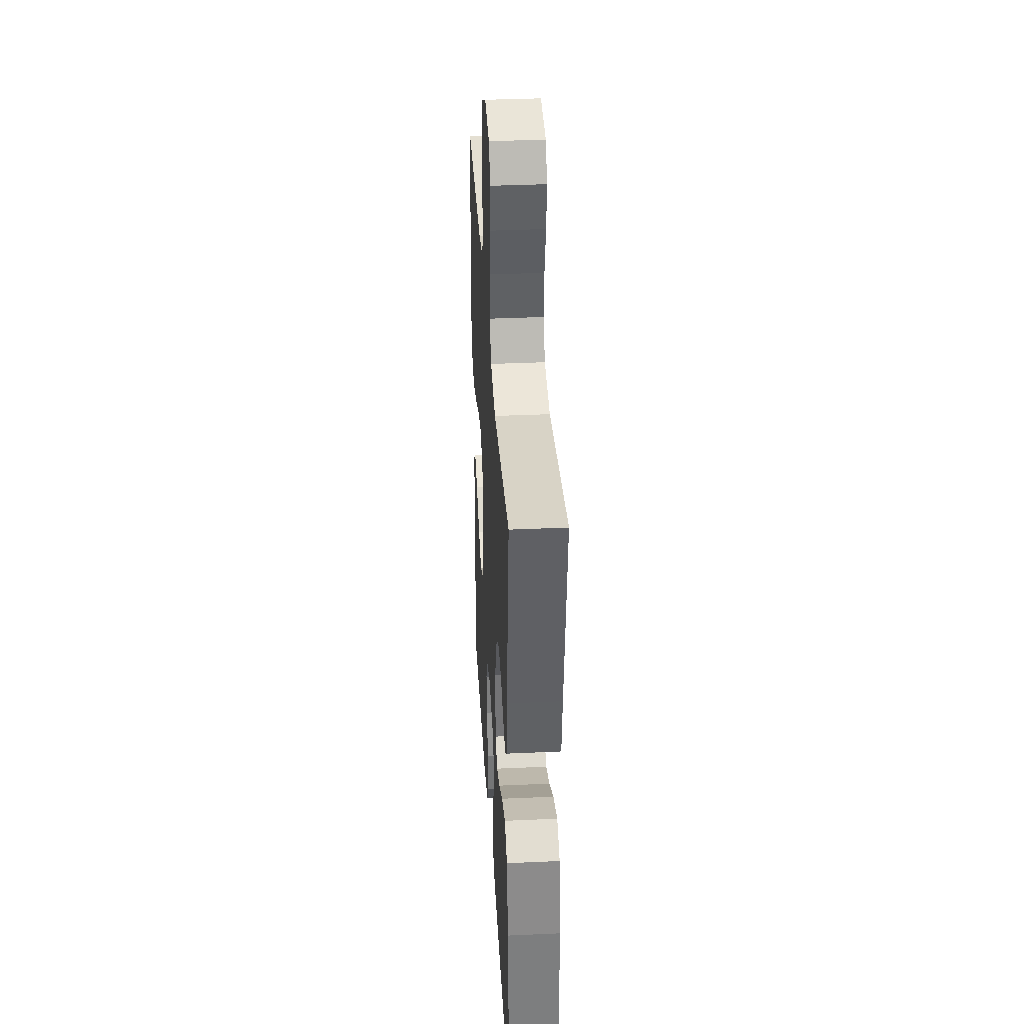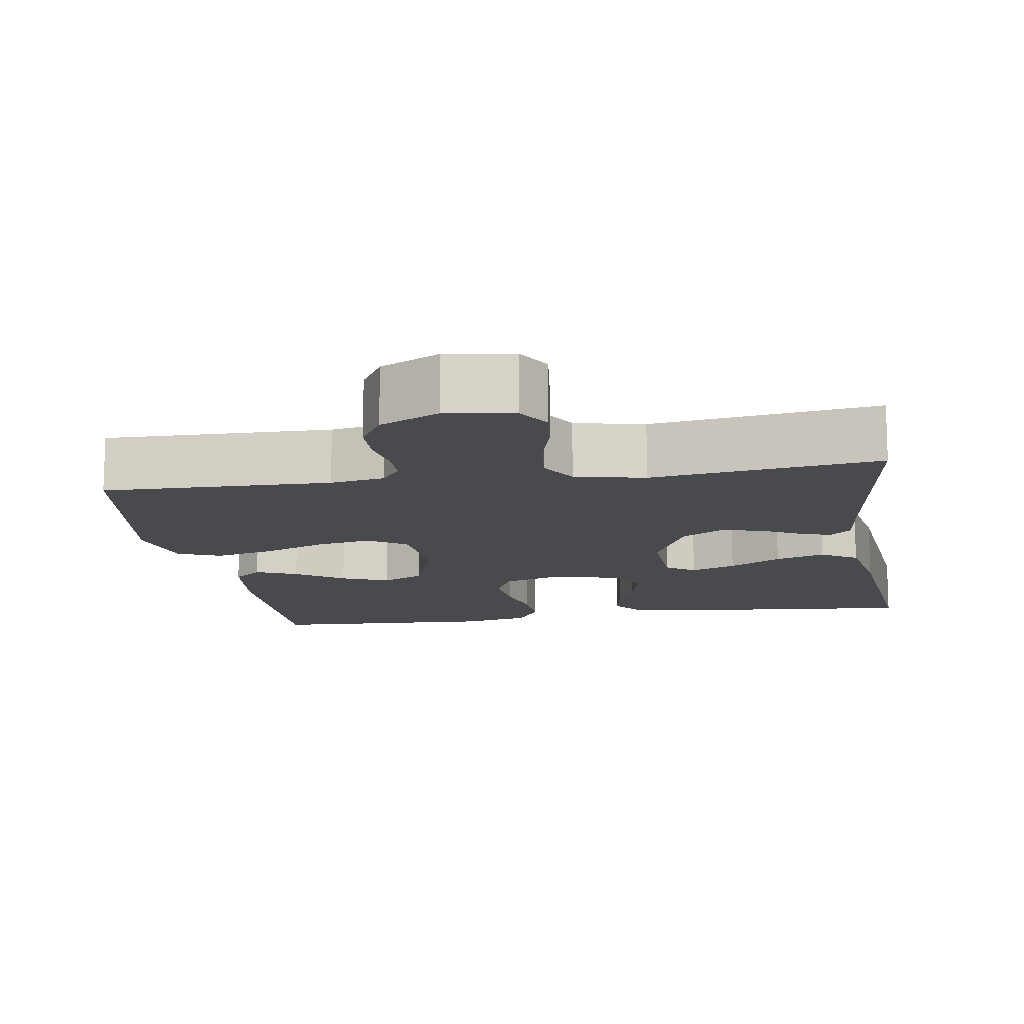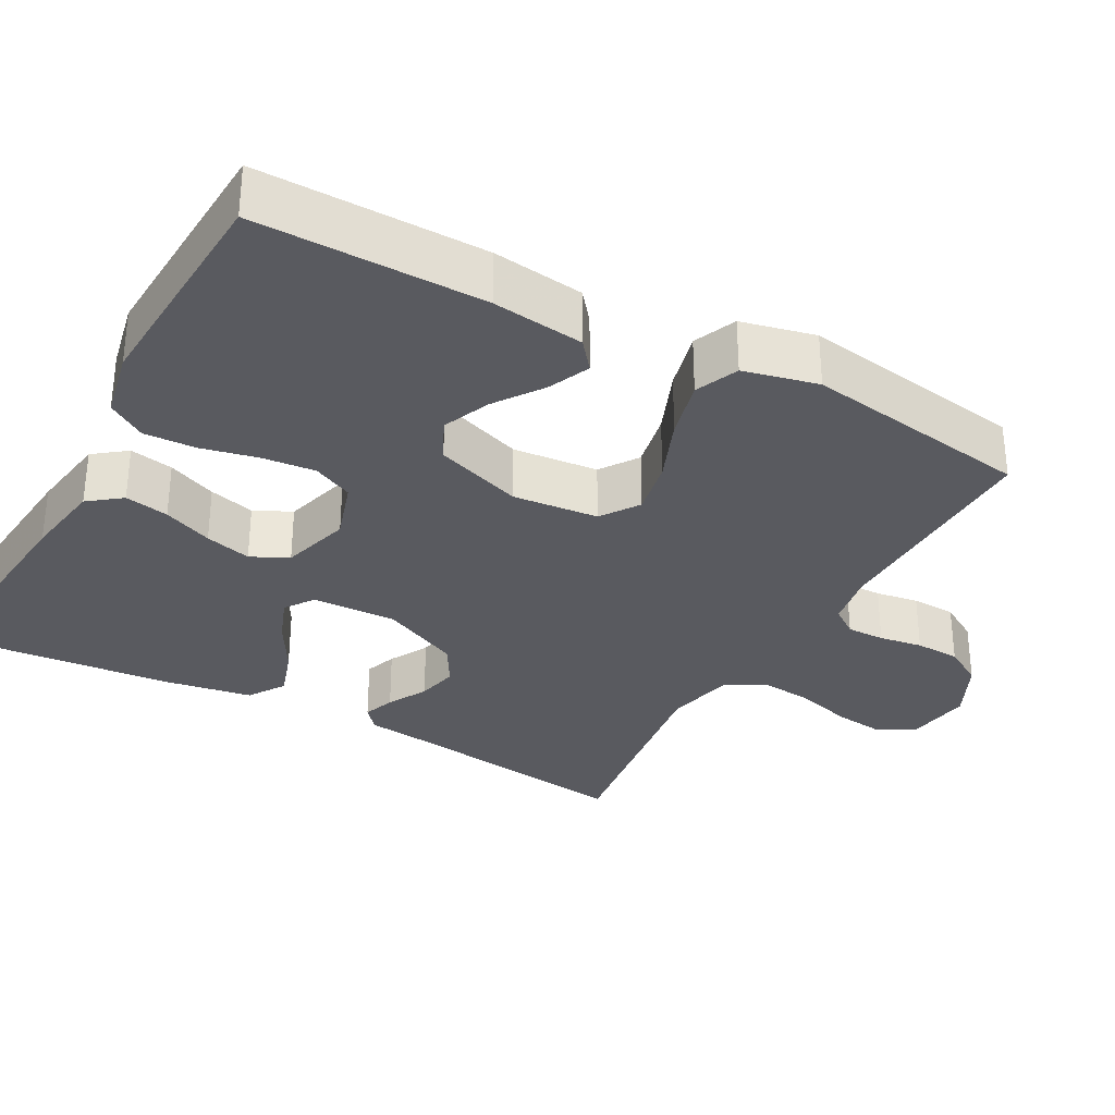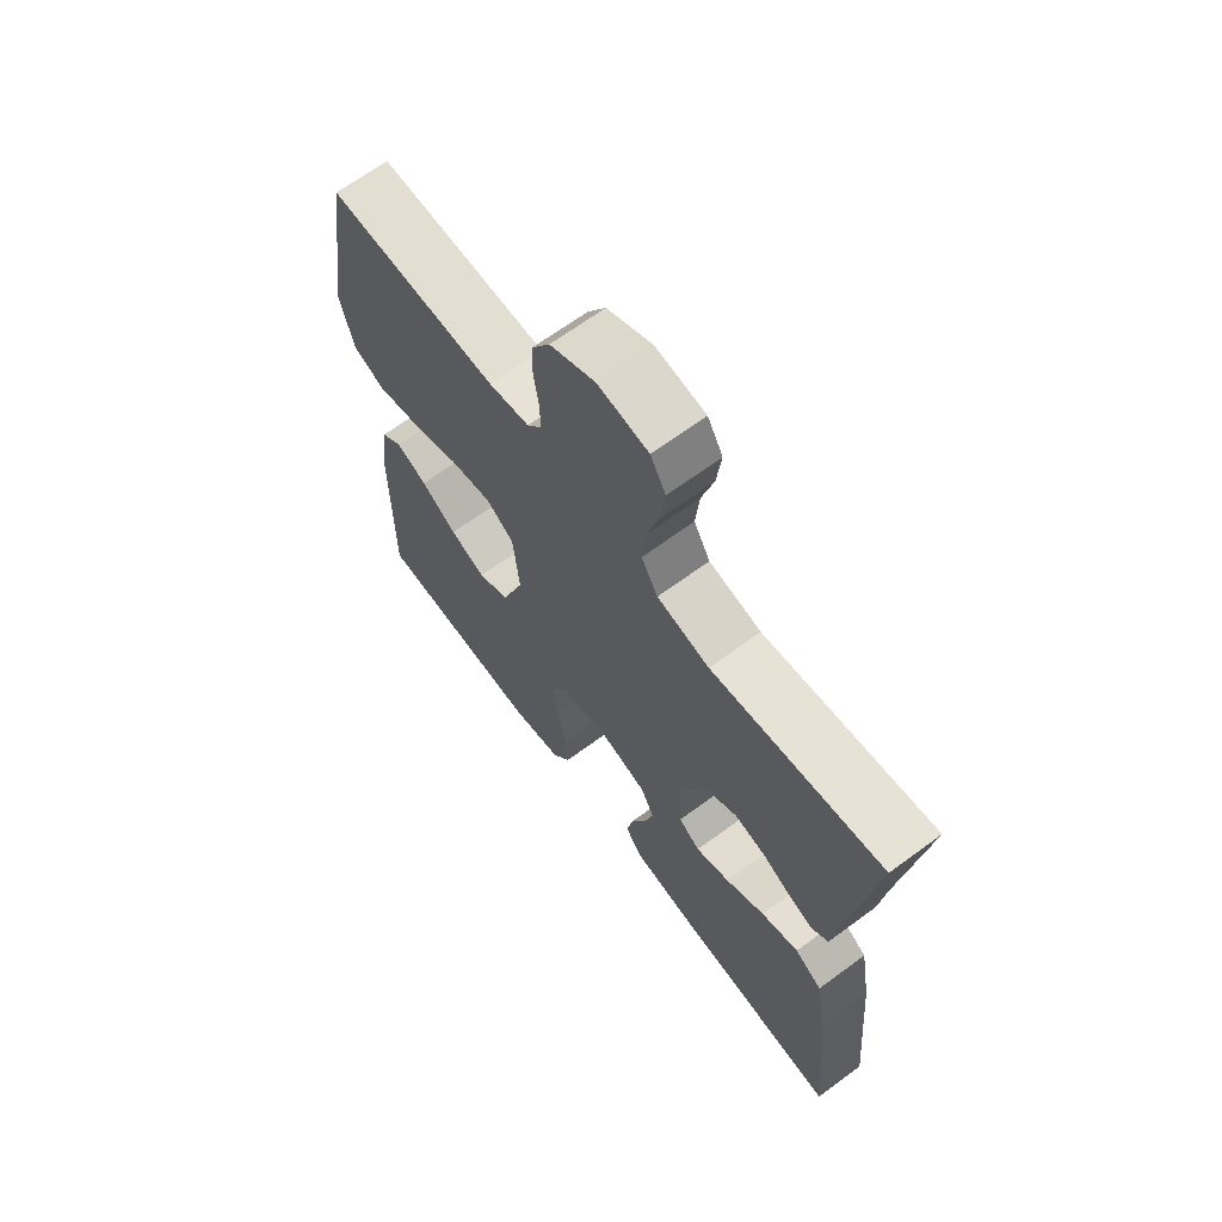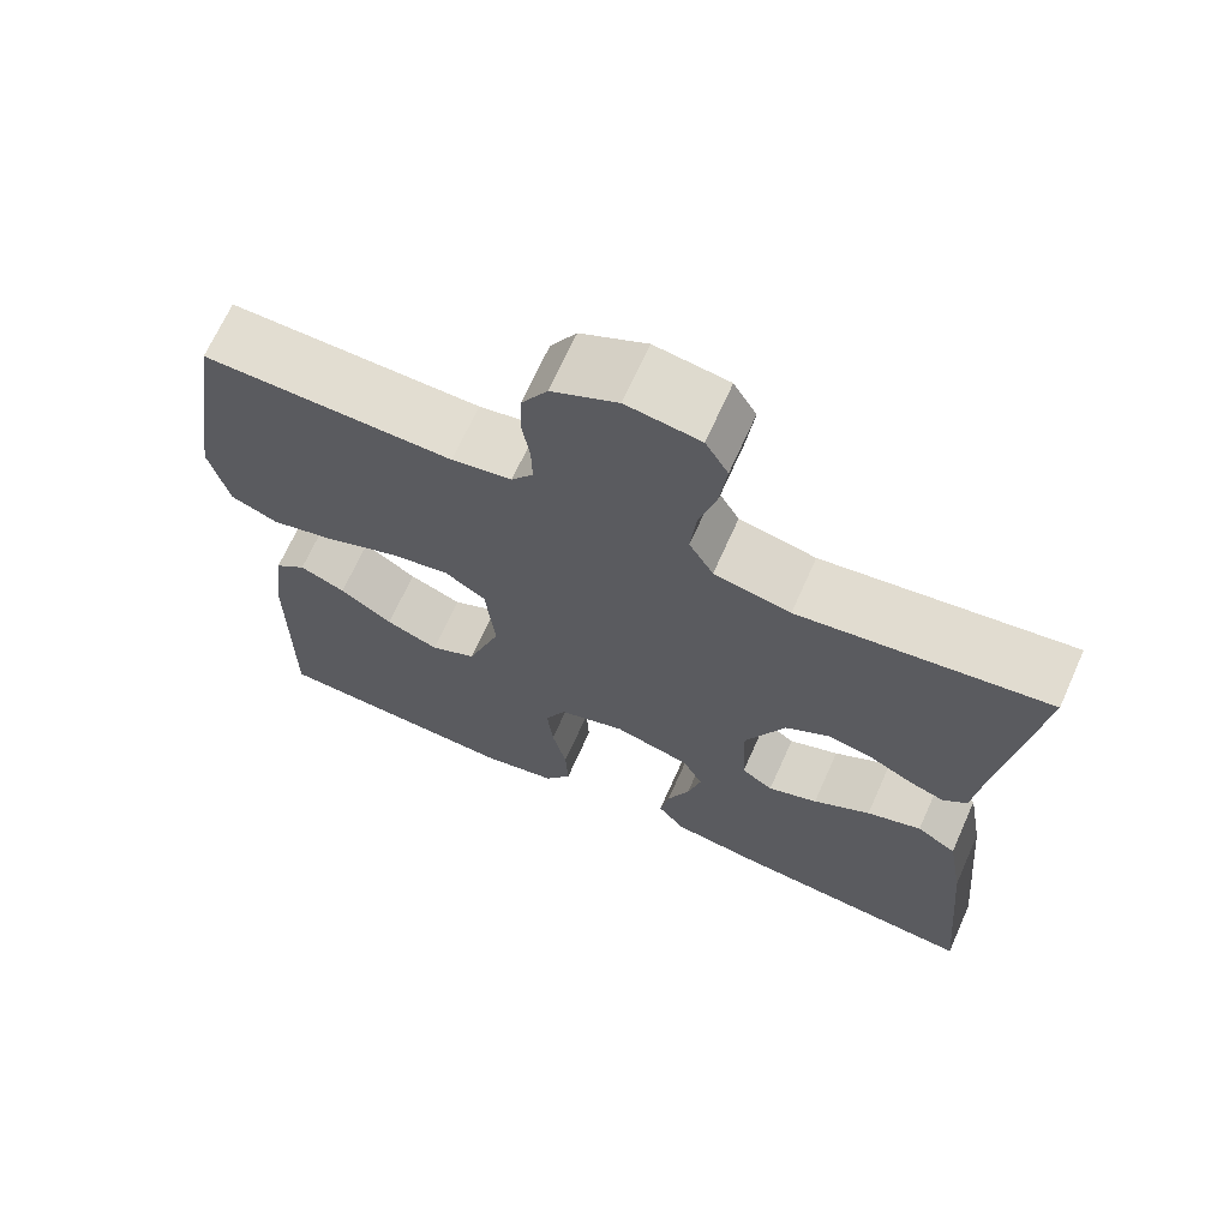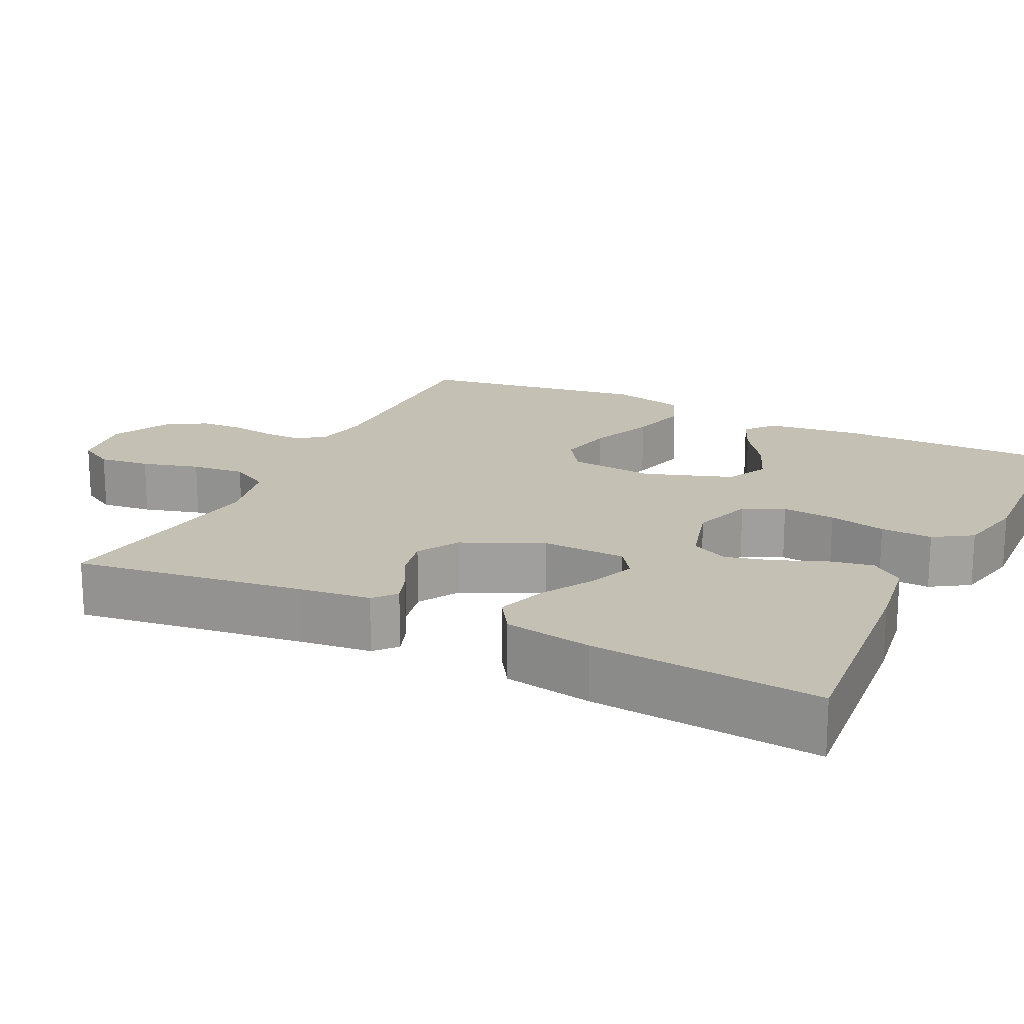
<metadata>
{"format":"obj","ext":"obj","renderer":"f3d","projection":"perspective","resolution":1024,"background":"white","views":[{"elev":36.1,"azim":86.6,"up":"+Z"},{"elev":-12.9,"azim":9.1,"up":"+Y"},{"elev":-31.9,"azim":-118.9,"up":"+Y"},{"elev":66.9,"azim":53.6,"up":"+Z"},{"elev":68.4,"azim":24.1,"up":"+Z"},{"elev":18.4,"azim":116.1,"up":"+Y"}]}
</metadata>
<code>
v 0.5 0.07 0.5
v 0.459 0.07 0.2
v 0.448 0.07 0.106
v 0.419 0.07 0.081
v 0.377 0.07 0.096
v 0.325 0.07 0.124
v 0.27 0.07 0.136
v 0.216 0.07 0.104
v 0.168 0.07 0
v 0.172 0.07 -0.111
v 0.21 0.07 -0.138
v 0.27 0.07 -0.115
v 0.339 0.07 -0.075
v 0.405 0.07 -0.053
v 0.453 0.07 -0.084
v 0.473 0.07 -0.2
v 0.5 0.07 -0.5
v 0.2 0.07 -0.472
v 0.095 0.07 -0.456
v 0.062 0.07 -0.413
v 0.073 0.07 -0.355
v 0.1 0.07 -0.29
v 0.116 0.07 -0.229
v 0.092 0.07 -0.18
v 0 0.07 -0.154
v -0.08 0.07 -0.18
v -0.105 0.07 -0.233
v -0.098 0.07 -0.303
v -0.081 0.07 -0.378
v -0.078 0.07 -0.446
v -0.11 0.07 -0.496
v -0.2 0.07 -0.515
v -0.5 0.07 -0.5
v -0.498 0.07 -0.2
v -0.483 0.07 -0.079
v -0.445 0.07 -0.048
v -0.39 0.07 -0.072
v -0.327 0.07 -0.116
v -0.264 0.07 -0.142
v -0.209 0.07 -0.115
v -0.169 0.07 0
v -0.18 0.07 0.113
v -0.23 0.07 0.147
v -0.304 0.07 0.132
v -0.388 0.07 0.098
v -0.466 0.07 0.078
v -0.523 0.07 0.102
v -0.546 0.07 0.2
v -0.5 0.07 0.5
v -0.2 0.07 0.495
v -0.128 0.07 0.508
v -0.102 0.07 0.544
v -0.103 0.07 0.594
v -0.112 0.07 0.651
v -0.11 0.07 0.71
v -0.079 0.07 0.762
v 0 0.07 0.801
v 0.088 0.07 0.788
v 0.115 0.07 0.741
v 0.107 0.07 0.674
v 0.086 0.07 0.599
v 0.079 0.07 0.529
v 0.108 0.07 0.478
v 0.2 0.07 0.458
v 0.5 0 0.5
v 0.459 0 0.2
v 0.448 0 0.106
v 0.419 0 0.081
v 0.377 0 0.096
v 0.325 0 0.124
v 0.27 0 0.136
v 0.216 0 0.104
v 0.168 0 0
v 0.172 0 -0.111
v 0.21 0 -0.138
v 0.27 0 -0.115
v 0.339 0 -0.075
v 0.405 0 -0.053
v 0.453 0 -0.084
v 0.473 0 -0.2
v 0.5 0 -0.5
v 0.2 0 -0.472
v 0.095 0 -0.456
v 0.062 0 -0.413
v 0.073 0 -0.355
v 0.1 0 -0.29
v 0.116 0 -0.229
v 0.092 0 -0.18
v 0 0 -0.154
v -0.08 0 -0.18
v -0.105 0 -0.233
v -0.098 0 -0.303
v -0.081 0 -0.378
v -0.078 0 -0.446
v -0.11 0 -0.496
v -0.2 0 -0.515
v -0.5 0 -0.5
v -0.498 0 -0.2
v -0.483 0 -0.079
v -0.445 0 -0.048
v -0.39 0 -0.072
v -0.327 0 -0.116
v -0.264 0 -0.142
v -0.209 0 -0.115
v -0.169 0 0
v -0.18 0 0.113
v -0.23 0 0.147
v -0.304 0 0.132
v -0.388 0 0.098
v -0.466 0 0.078
v -0.523 0 0.102
v -0.546 0 0.2
v -0.5 0 0.5
v -0.2 0 0.495
v -0.128 0 0.508
v -0.102 0 0.544
v -0.103 0 0.594
v -0.112 0 0.651
v -0.11 0 0.71
v -0.079 0 0.762
v 0 0 0.801
v 0.088 0 0.788
v 0.115 0 0.741
v 0.107 0 0.674
v 0.086 0 0.599
v 0.079 0 0.529
v 0.108 0 0.478
v 0.2 0 0.458
f 59 60 61
f 58 59 61
f 57 58 61
f 56 57 61
f 55 56 61
f 54 55 61
f 53 54 61
f 52 53 61 62
f 51 52 62 63
f 48 49 50
f 47 48 50
f 46 47 50
f 45 46 50
f 44 45 50
f 51 63 64
f 50 51 64
f 44 50 64
f 43 44 64
f 36 37 38
f 35 36 38
f 34 35 38
f 33 34 38
f 32 33 38
f 31 32 38
f 30 31 38
f 29 30 38
f 28 29 38
f 27 28 38 39
f 26 27 39 40
f 20 21 22
f 19 20 22
f 18 19 22
f 17 18 22
f 16 17 22
f 15 16 22
f 14 15 22
f 13 14 22
f 12 13 22
f 11 12 22 23
f 10 11 23 24
f 4 5 6
f 3 4 6
f 2 3 6
f 2 6 7
f 1 2 7
f 64 1 7
f 43 64 7
f 42 43 7
f 25 26 40 41
f 25 41 42
f 24 25 42
f 10 24 42
f 9 10 42
f 42 7 8
f 8 9 42
f 125 124 123
f 125 123 122
f 125 122 121
f 125 121 120
f 125 120 119
f 125 119 118
f 125 118 117
f 126 125 117 116
f 127 126 116 115
f 114 113 112
f 114 112 111
f 114 111 110
f 114 110 109
f 114 109 108
f 128 127 115
f 128 115 114
f 128 114 108
f 128 108 107
f 102 101 100
f 102 100 99
f 102 99 98
f 102 98 97
f 102 97 96
f 102 96 95
f 102 95 94
f 102 94 93
f 102 93 92
f 103 102 92 91
f 104 103 91 90
f 86 85 84
f 86 84 83
f 86 83 82
f 86 82 81
f 86 81 80
f 86 80 79
f 86 79 78
f 86 78 77
f 86 77 76
f 87 86 76 75
f 88 87 75 74
f 70 69 68
f 70 68 67
f 70 67 66
f 71 70 66
f 71 66 65
f 71 65 128
f 71 128 107
f 71 107 106
f 105 104 90 89
f 106 105 89
f 106 89 88
f 106 88 74
f 106 74 73
f 72 71 106
f 106 73 72
f 1 65 66 2
f 2 66 67 3
f 3 67 68 4
f 4 68 69 5
f 5 69 70 6
f 6 70 71 7
f 7 71 72 8
f 8 72 73 9
f 9 73 74 10
f 10 74 75 11
f 11 75 76 12
f 12 76 77 13
f 13 77 78 14
f 14 78 79 15
f 15 79 80 16
f 16 80 81 17
f 17 81 82 18
f 18 82 83 19
f 19 83 84 20
f 20 84 85 21
f 21 85 86 22
f 22 86 87 23
f 23 87 88 24
f 24 88 89 25
f 25 89 90 26
f 26 90 91 27
f 27 91 92 28
f 28 92 93 29
f 29 93 94 30
f 30 94 95 31
f 31 95 96 32
f 32 96 97 33
f 33 97 98 34
f 34 98 99 35
f 35 99 100 36
f 36 100 101 37
f 37 101 102 38
f 38 102 103 39
f 39 103 104 40
f 40 104 105 41
f 41 105 106 42
f 42 106 107 43
f 43 107 108 44
f 44 108 109 45
f 45 109 110 46
f 46 110 111 47
f 47 111 112 48
f 48 112 113 49
f 49 113 114 50
f 50 114 115 51
f 51 115 116 52
f 52 116 117 53
f 53 117 118 54
f 54 118 119 55
f 55 119 120 56
f 56 120 121 57
f 57 121 122 58
f 58 122 123 59
f 59 123 124 60
f 60 124 125 61
f 61 125 126 62
f 62 126 127 63
f 63 127 128 64
f 64 128 65 1

</code>
